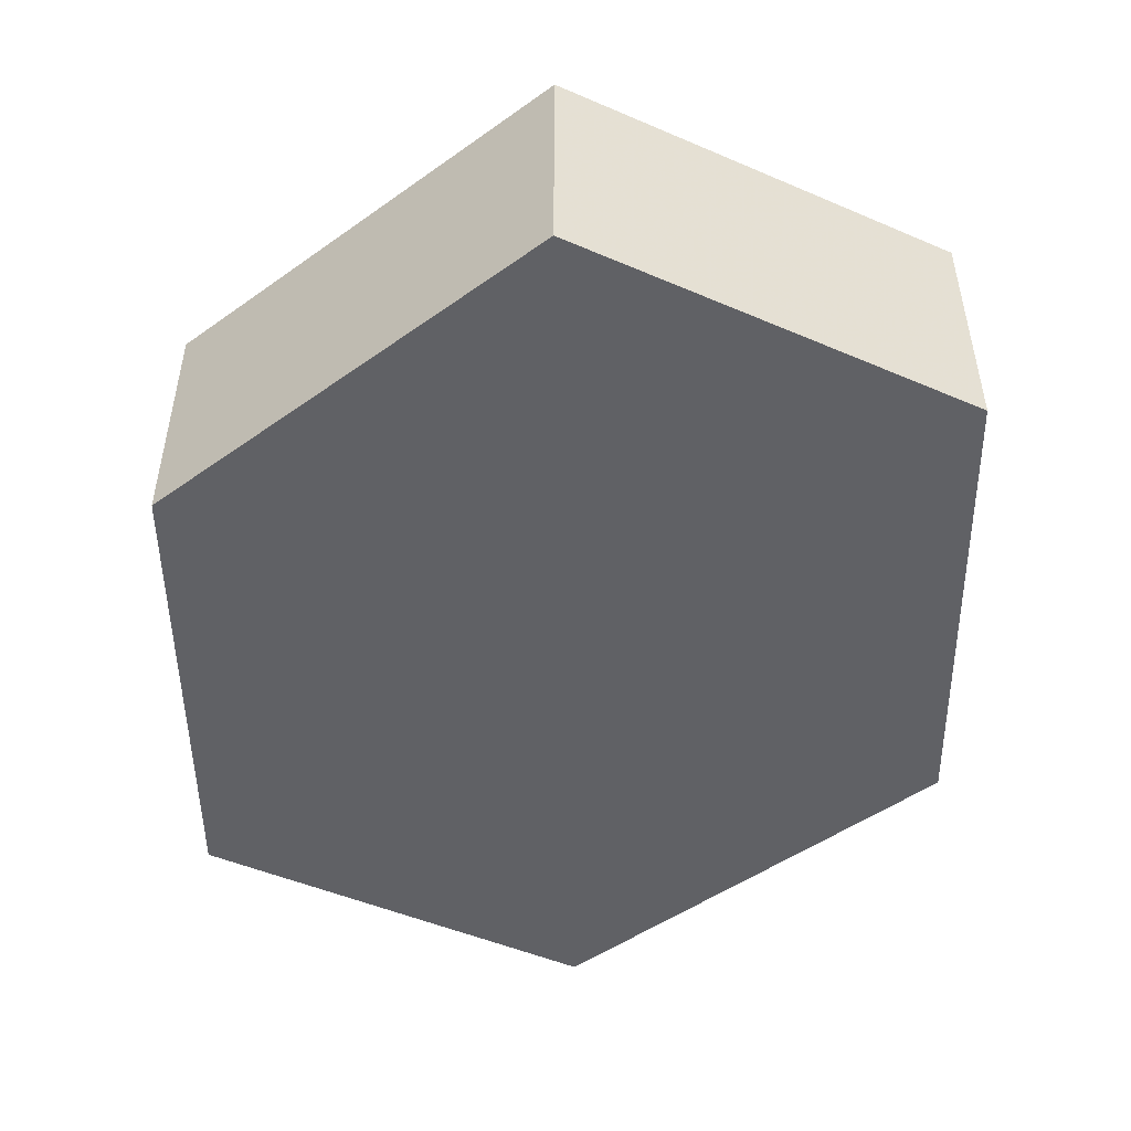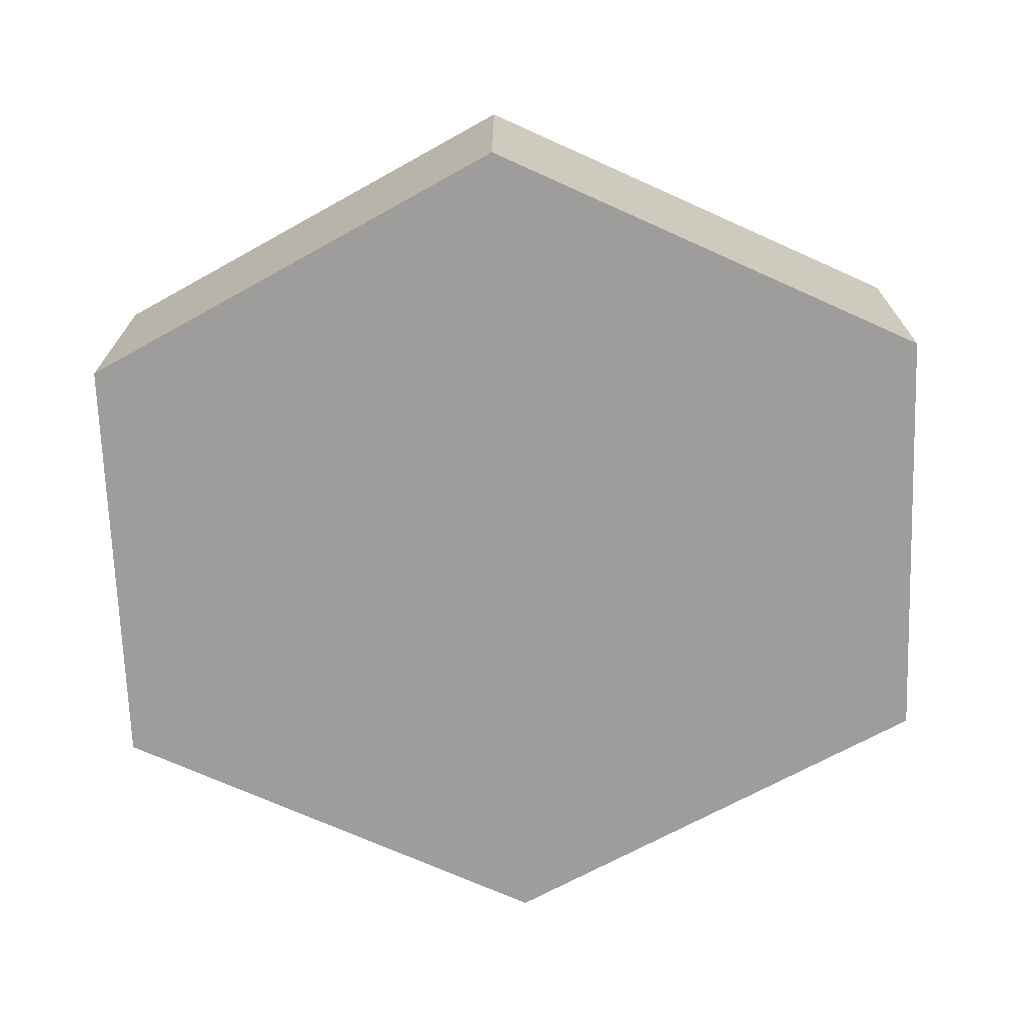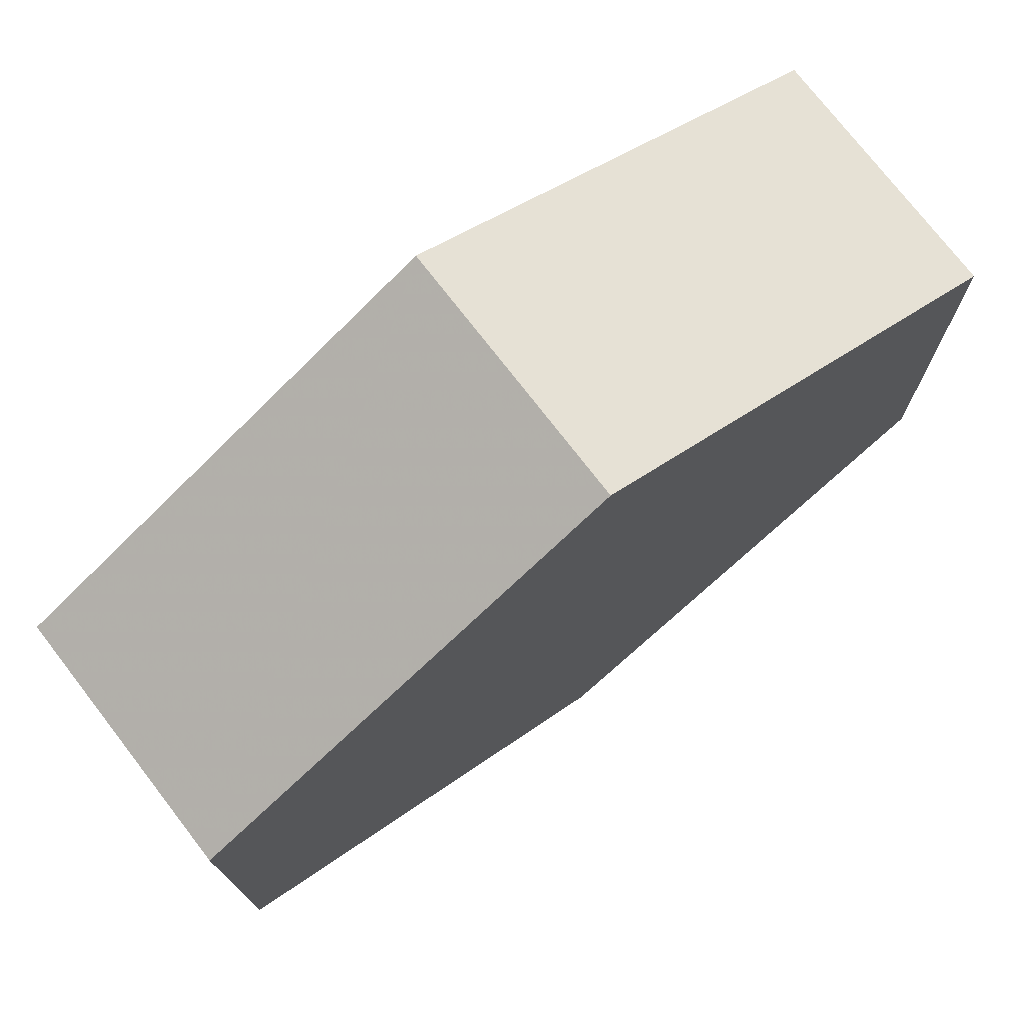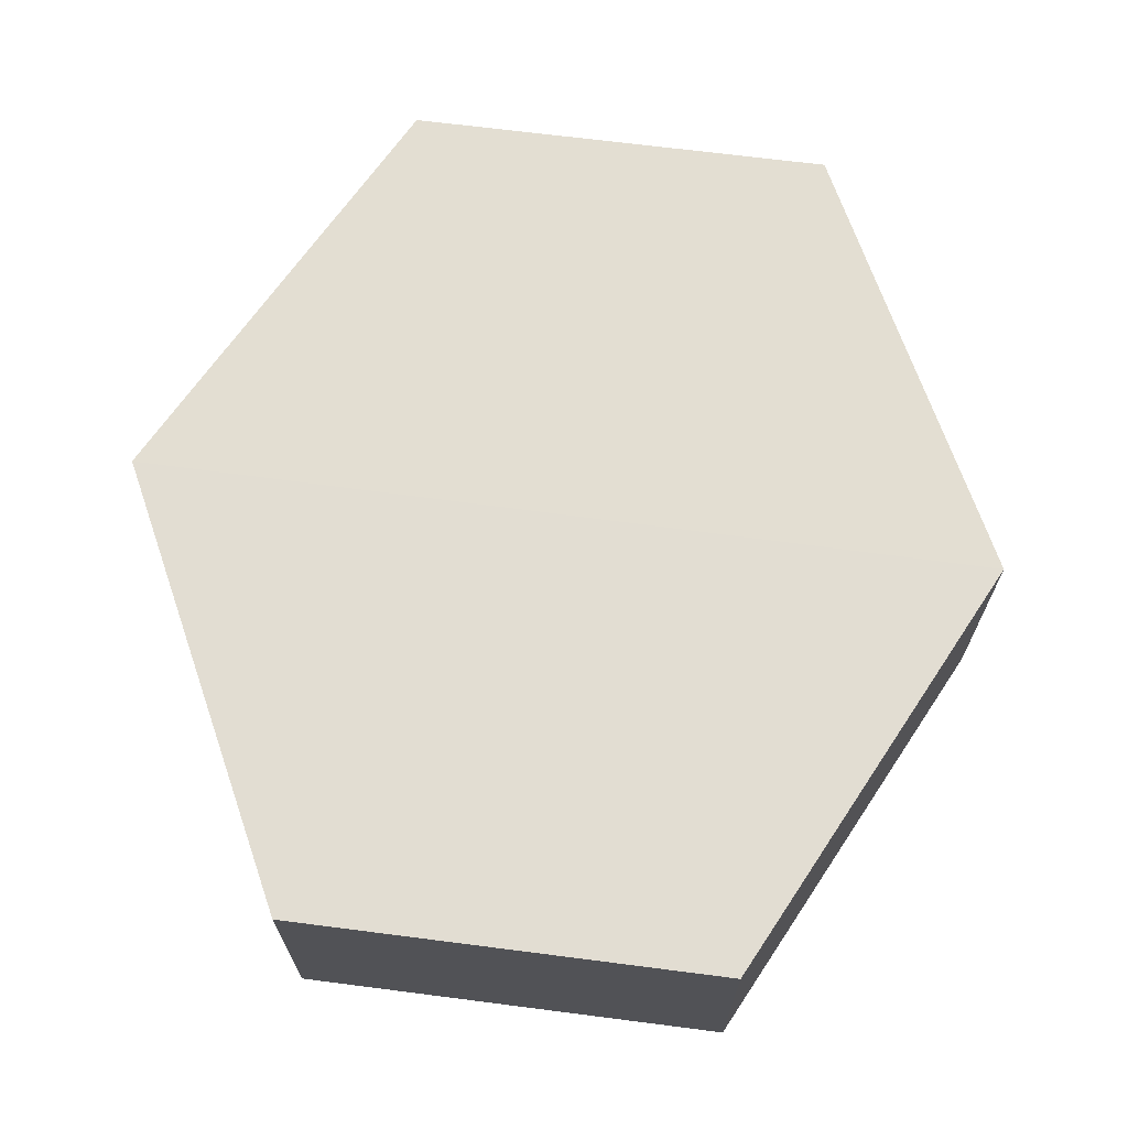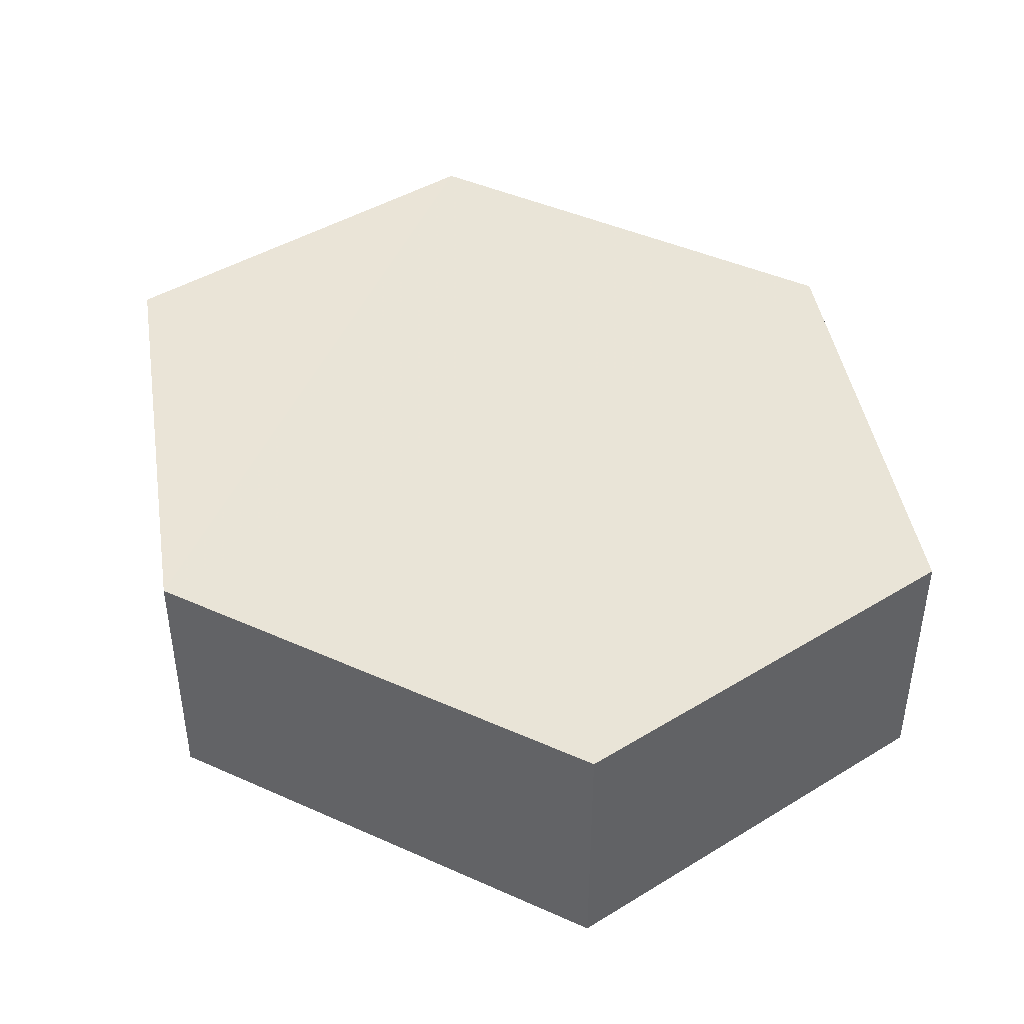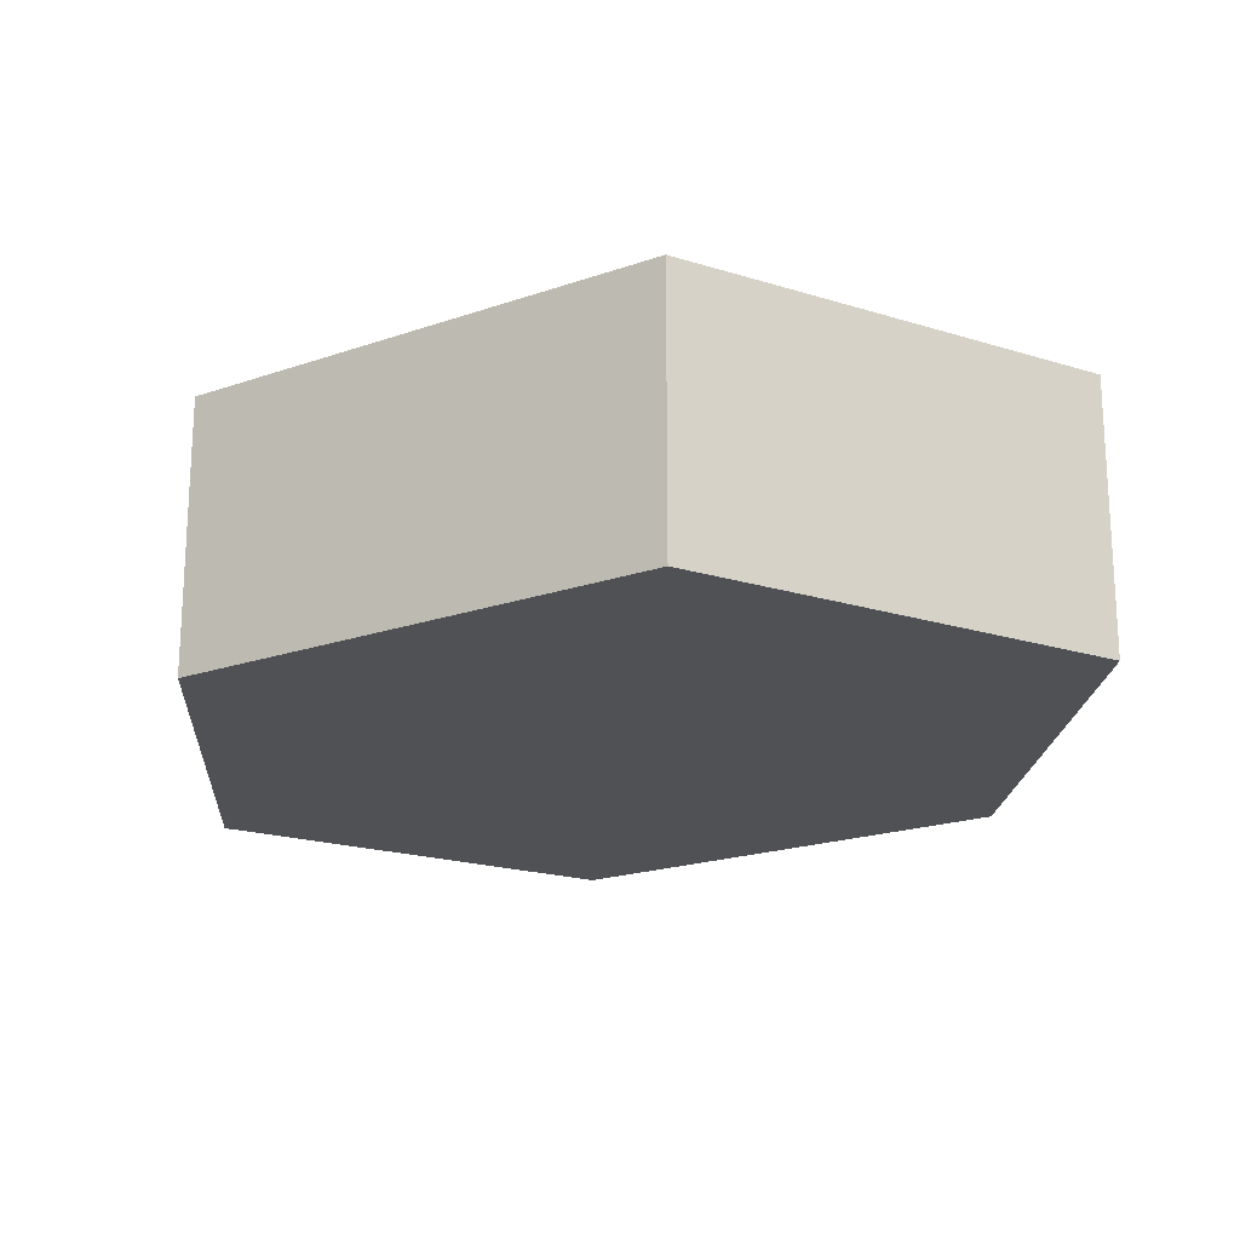
<metadata>
{"format":"obj","ext":"obj","renderer":"f3d","projection":"perspective","resolution":1024,"background":"white","views":[{"elev":-49.3,"azim":-115.5,"up":"+Z"},{"elev":-70.7,"azim":2.2,"up":"+Z"},{"elev":75.0,"azim":-37.8,"up":"+Y"},{"elev":67.9,"azim":97.4,"up":"+Z"},{"elev":43.4,"azim":54.2,"up":"+Z"},{"elev":-19.7,"azim":59.5,"up":"+Z"}]}
</metadata>
<code>
o 7418
v 2229 1888 15.71
v 2229 1888 15.72
v 2229 1888 15.71
v 2229 1888 15.71
v 2229 1888 15.71
v 2229 1888 15.72
v 2229 1888 15.71
v 2229 1888 15.71
v 2229 1888 15.71
v 2229 1888 15.72
v 2229 1888 15.72
v 2229 1888 15.71
v 2229 1888 15.72
v 2229 1888 15.72
v 2229 1888 15.72
v 2229 1888 15.72
v 2229 1888 15.72
v 2229 1888 15.71
v 2229 1888 15.72
v 2229 1888 15.71
v 2229 1888 15.71
v 2229 1888 15.71
v 2229 1888 15.71
v 2229 1888 15.72
v 2229 1888 15.71
v 2229 1888 15.71
v 2229 1888 15.71
v 2229 1888 15.71
v 2229 1888 15.72
v 2229 1888 15.72
v 2229 1888 15.72
v 2229 1888 15.72
v 2229 1888 15.71
v 2229 1888 15.72
v 2229 1888 15.72
v 2229 1888 15.72
f 1 2 3
f 2 4 5
f 6 7 4
f 8 7 9
f 10 6 11
f 10 12 13
f 11 14 15
f 12 16 17
f 18 14 16
f 19 16 14
f 18 20 21
f 19 21 20
f 22 21 23
f 24 20 25
f 26 24 27
f 26 28 22
f 28 29 30
f 31 29 32
f 33 30 34
f 35 33 36

</code>
